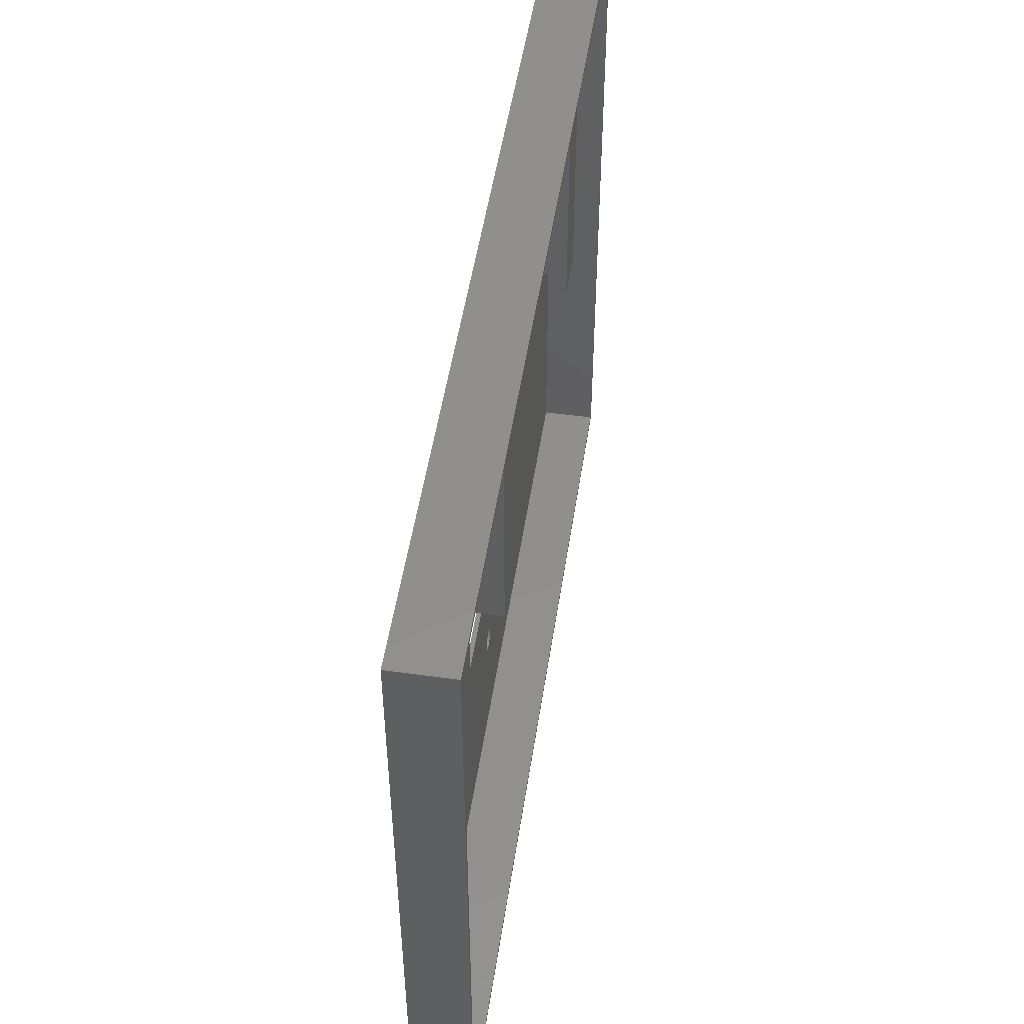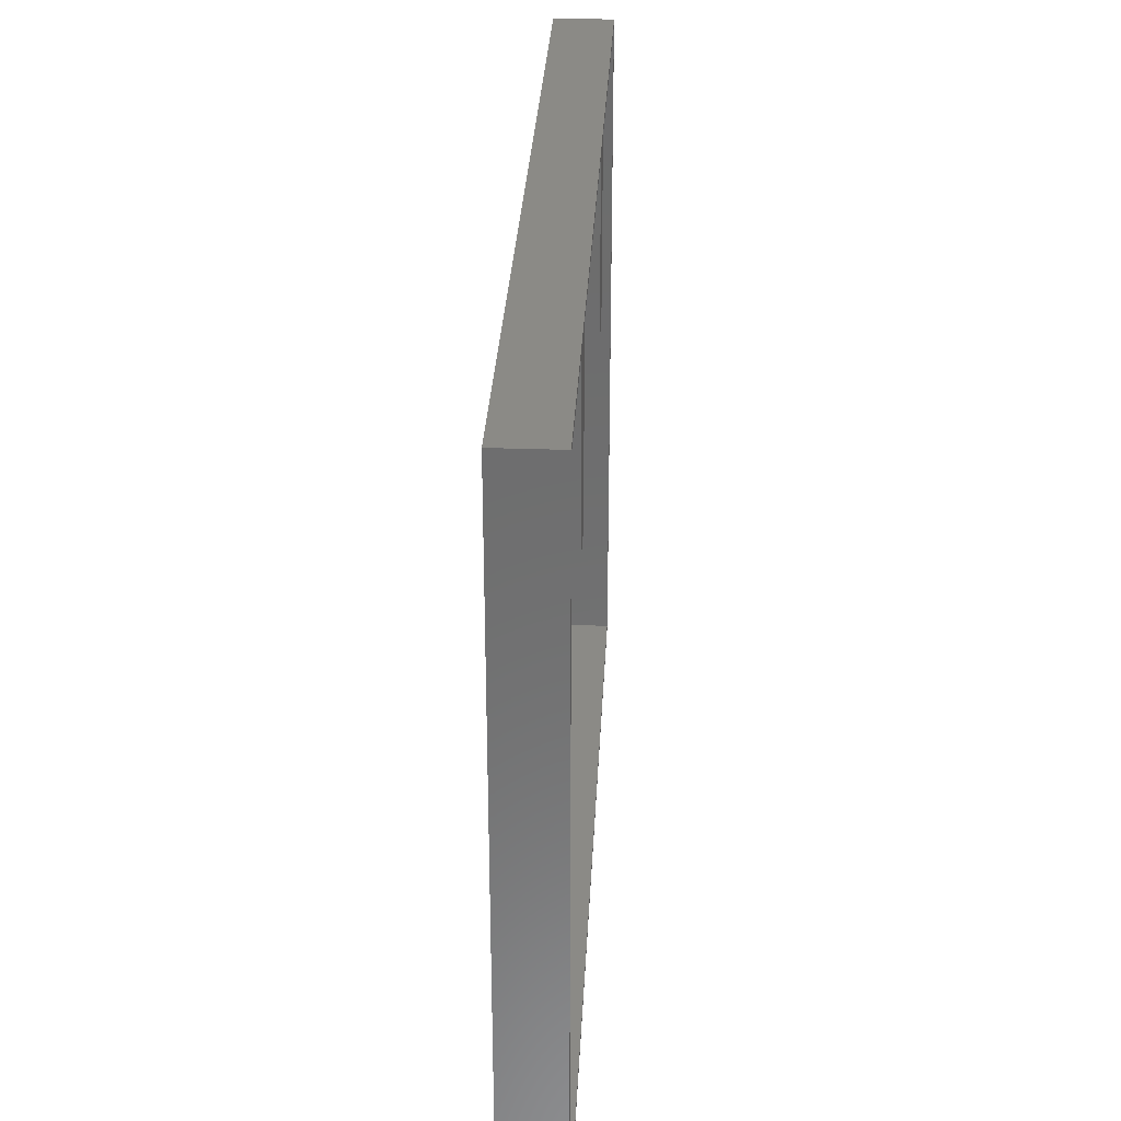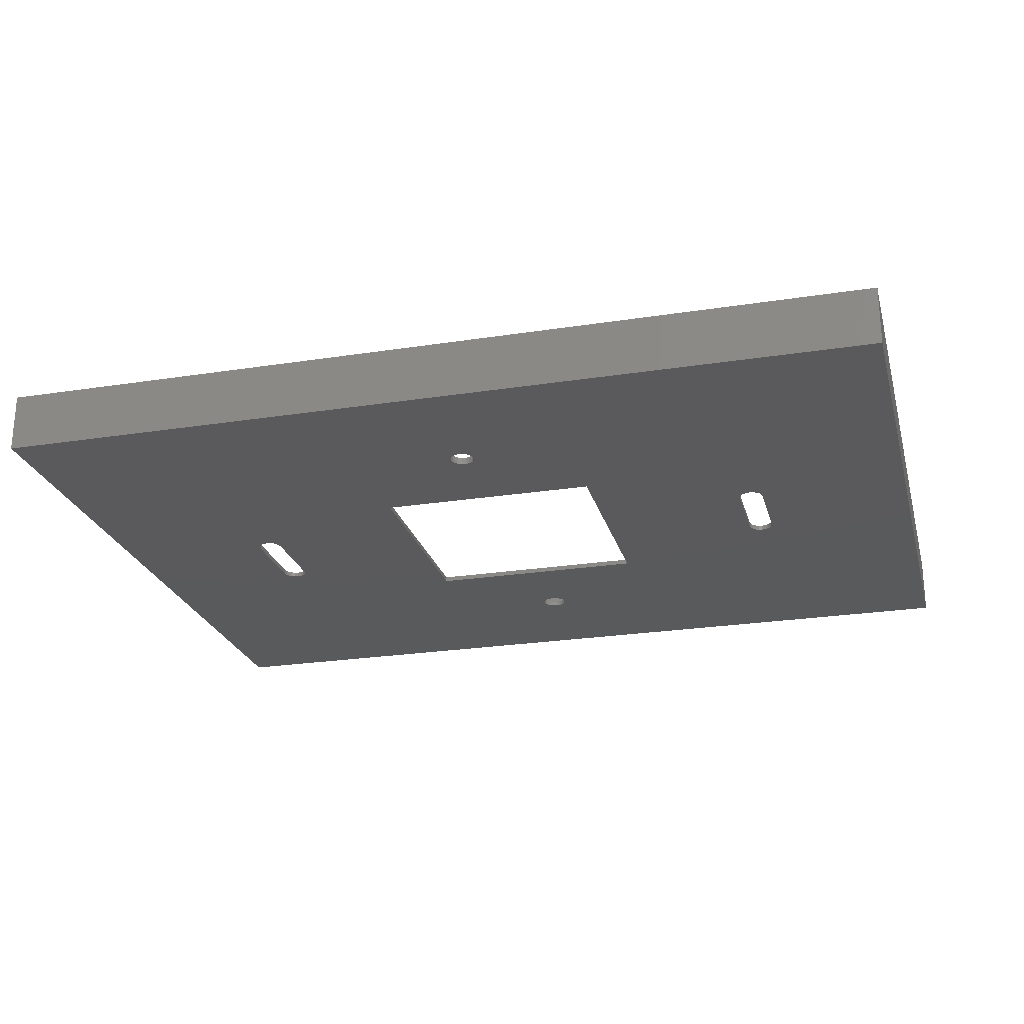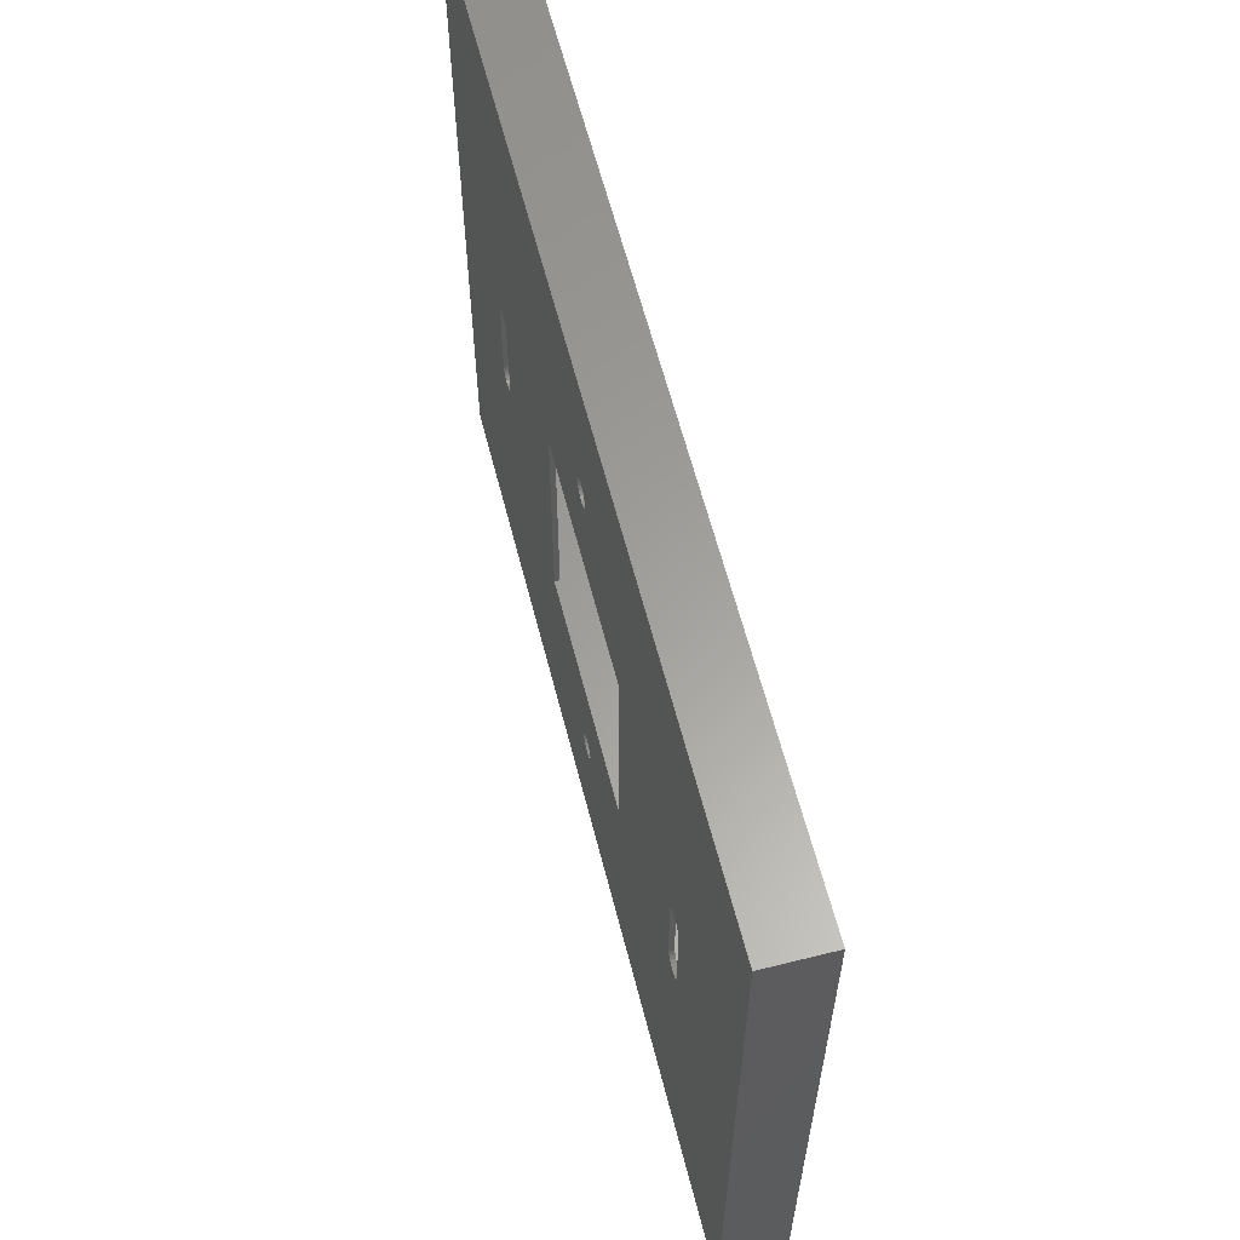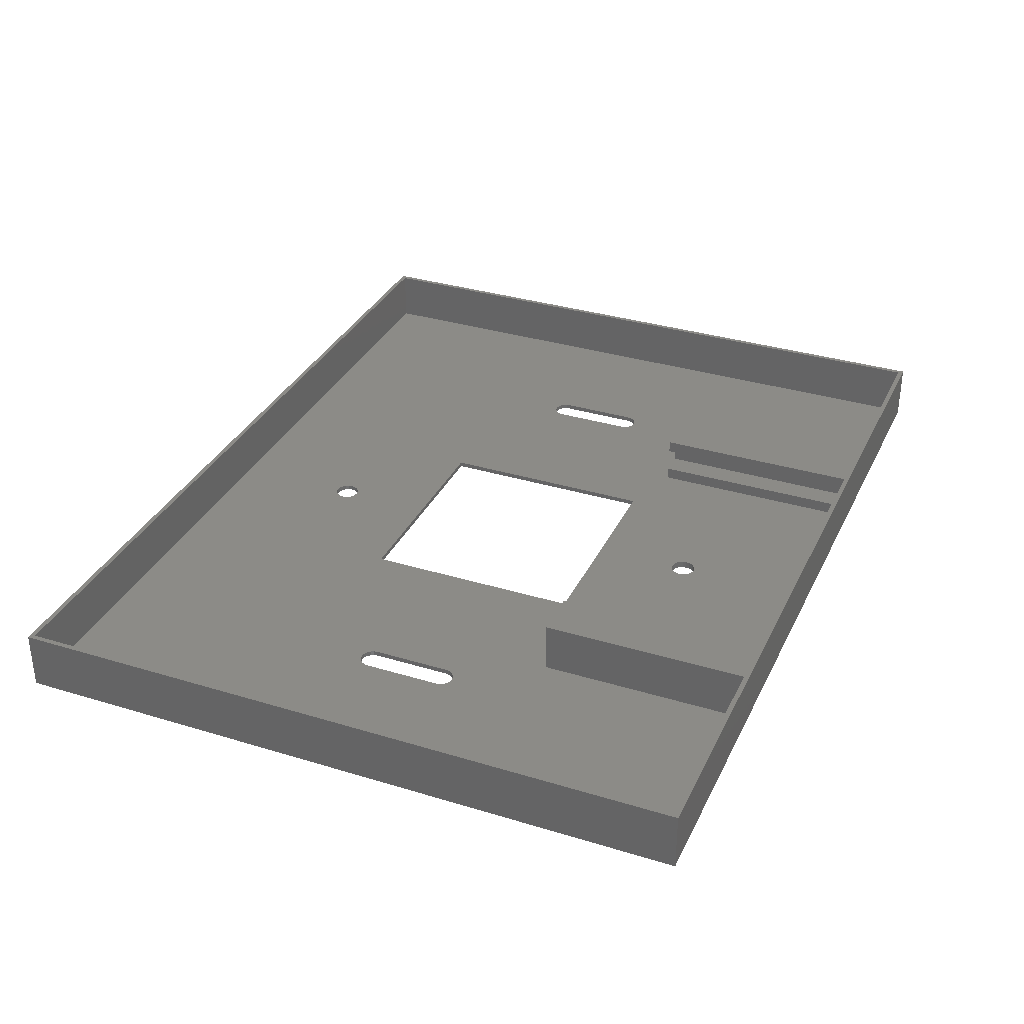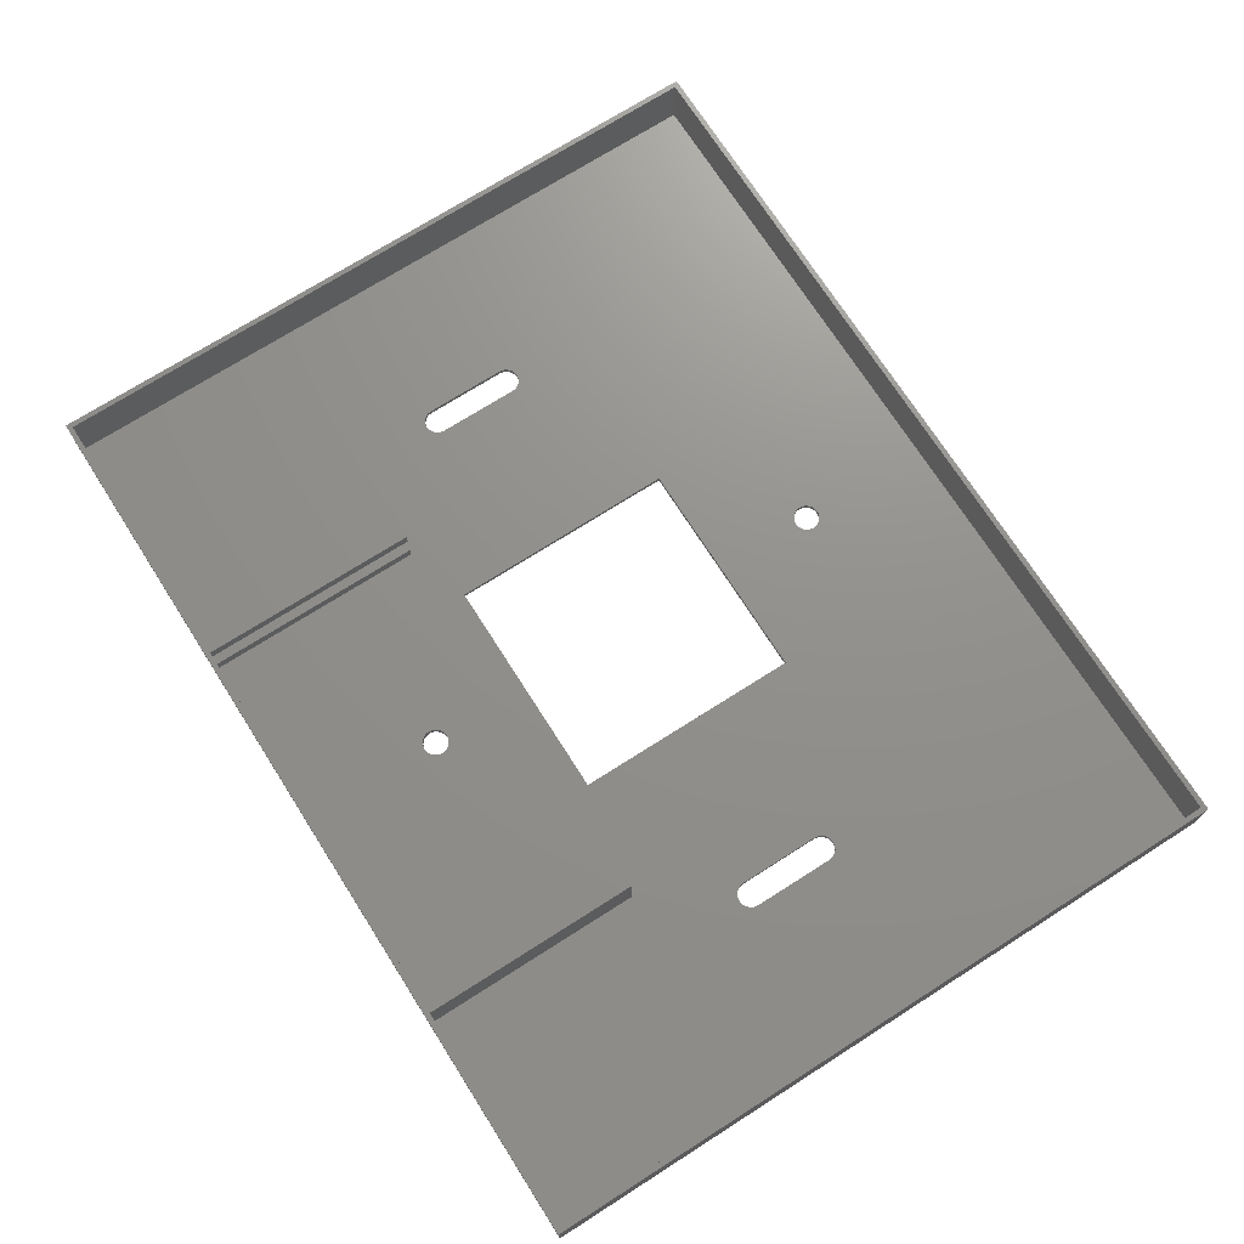
<metadata>
{"format":"stl","ext":"stl","renderer":"f3d","projection":"perspective","resolution":1024,"background":"white","views":[{"elev":50.6,"azim":-81.4,"up":"+Y"},{"elev":30.6,"azim":-87.1,"up":"+Y"},{"elev":-24.2,"azim":-165.5,"up":"+Z"},{"elev":61.1,"azim":-104.3,"up":"+Y"},{"elev":33.5,"azim":112.7,"up":"+Z"},{"elev":72.3,"azim":-122.5,"up":"+Z"}]}
</metadata>
<code>
# stl→obj: 224 verts, 464 faces
v 56.5 -10.5 -0.5
v 55.73 -10.38 0.5
v 56.5 -10.5 0.5
v 55.73 -10.38 -0.5
v 57.97 -10.02 -0.5
v 58.52 -9.469 0.5
v 58.52 -9.469 -0.5
v 57.97 -10.02 0.5
v 54.48 -9.469 0.5
v 54.12 -8.773 -0.5
v 54.12 -8.773 0.5
v 54.48 -9.469 -0.5
v 57.27 -10.38 0.5
v 57.27 -10.38 -0.5
v 54 -8 -0.5
v 54 -8 0.5
v 58.88 -8.773 0.5
v 58.88 -8.773 -0.5
v 59 -8 0.5
v 59 -8 -0.5
v 55.03 -10.02 0.5
v 55.03 -10.02 -0.5
v 59 8 0.5
v 59 8 -0.5
v 54 8 -0.5
v 54 8 0.5
v 58.88 8.773 -0.5
v 58.52 9.469 0.5
v 58.52 9.469 -0.5
v 58.88 8.773 0.5
v 57.97 10.02 0.5
v 57.97 10.02 -0.5
v 57.27 10.38 -0.5
v 57.27 10.38 0.5
v 55.73 10.38 -0.5
v 56.5 10.5 0.5
v 55.73 10.38 0.5
v 56.5 10.5 -0.5
v 54.12 8.773 -0.5
v 54.12 8.773 0.5
v 55.03 10.02 -0.5
v 55.03 10.02 0.5
v 54.48 9.469 -0.5
v 54.48 9.469 0.5
v -56.5 -10.5 -0.5
v -57.27 -10.38 0.5
v -56.5 -10.5 0.5
v -57.27 -10.38 -0.5
v -55.03 -10.02 -0.5
v -54.48 -9.469 0.5
v -54.48 -9.469 -0.5
v -55.03 -10.02 0.5
v -58.52 -9.469 0.5
v -58.88 -8.773 -0.5
v -58.88 -8.773 0.5
v -58.52 -9.469 -0.5
v -55.73 -10.38 0.5
v -55.73 -10.38 -0.5
v -59 -8 -0.5
v -59 -8 0.5
v -54.12 -8.773 0.5
v -54.12 -8.773 -0.5
v -54 -8 0.5
v -54 -8 -0.5
v -57.97 -10.02 0.5
v -57.97 -10.02 -0.5
v -54 8 0.5
v -54 8 -0.5
v -59 8 -0.5
v -59 8 0.5
v -54.12 8.773 -0.5
v -54.48 9.469 0.5
v -54.48 9.469 -0.5
v -54.12 8.773 0.5
v -55.03 10.02 0.5
v -55.03 10.02 -0.5
v -55.73 10.38 -0.5
v -55.73 10.38 0.5
v -57.27 10.38 -0.5
v -56.5 10.5 0.5
v -57.27 10.38 0.5
v -56.5 10.5 -0.5
v -58.88 8.773 -0.5
v -58.88 8.773 0.5
v -57.97 10.02 -0.5
v -57.97 10.02 0.5
v -58.52 9.469 -0.5
v -58.52 9.469 0.5
v 0 40 -0.5
v -0.7725 40.12 1
v 0 40 1
v -0.7725 40.12 -0.5
v 2.378 43.27 -0.5
v 2.023 43.97 1
v 2.023 43.97 -0.5
v 2.378 43.27 1
v 2.5 42.5 -0.5
v 2.5 42.5 1
v 1.469 44.52 -0.5
v 1.469 44.52 1
v 1.469 40.48 -0.5
v 0.7725 40.12 1
v 1.469 40.48 1
v 0.7725 40.12 -0.5
v 2.023 41.03 1
v 2.023 41.03 -0.5
v 0.7725 44.88 -0.5
v 0.7725 44.88 1
v -0.7725 44.88 -0.5
v 0 45 1
v -0.7725 44.88 1
v 0 45 -0.5
v -2.5 42.5 1
v -2.378 43.27 -0.5
v -2.378 43.27 1
v -2.5 42.5 -0.5
v 2.378 41.73 -0.5
v 2.378 41.73 1
v -1.469 40.48 1
v -1.469 40.48 -0.5
v -1.469 44.52 -0.5
v -1.469 44.52 1
v -2.378 41.73 1
v -2.378 41.73 -0.5
v -2.023 41.03 -0.5
v -2.023 41.03 1
v -2.023 43.97 -0.5
v -2.023 43.97 1
v 2.378 -41.73 -0.5
v 2.023 -41.03 0.5
v 2.023 -41.03 -0.5
v 2.378 -41.73 0.5
v 2.5 -42.5 -0.5
v 2.5 -42.5 0.5
v 1.469 -40.48 0.5
v 1.469 -40.48 -0.5
v -2.5 -42.5 0.5
v -2.378 -41.73 -0.5
v -2.378 -41.73 0.5
v -2.5 -42.5 -0.5
v -1.469 -40.48 -0.5
v -0.7725 -40.12 0.5
v -1.469 -40.48 0.5
v -0.7725 -40.12 -0.5
v 0 -40 0.5
v 0 -40 -0.5
v 0.7725 -40.12 -0.5
v 0.7725 -40.12 0.5
v -2.023 -41.03 0.5
v -2.023 -41.03 -0.5
v 1.469 -44.52 -0.5
v 0.7725 -44.88 0.5
v 1.469 -44.52 0.5
v 0.7725 -44.88 -0.5
v 2.023 -43.97 -0.5
v 2.023 -43.97 0.5
v -2.023 -43.97 0.5
v -2.378 -43.27 -0.5
v -2.378 -43.27 0.5
v -2.023 -43.97 -0.5
v 0 -45 0.5
v 0 -45 -0.5
v 2.378 -43.27 0.5
v 2.378 -43.27 -0.5
v -1.469 -44.52 -0.5
v -1.469 -44.52 0.5
v -0.7725 -44.88 -0.5
v -0.7725 -44.88 0.5
v -35 70 1
v 35 70 3.5
v -35 70 3.5
v 35 70 1
v -35 70 8.5
v -40 70 8.5
v 35 70 8.5
v -40 70 3.5
v 40 70 8.5
v 40 70 3.5
v 35 70 11
v -35 70 11
v -89 70 11.5
v -45 70 11
v 89 70 11.5
v -89 70 0.5
v -45 70 0.5
v 45 70 11
v 89 70 0.5
v 45 70 0.5
v 45 27 11
v 35 27 11
v 35 27 1
v -35 27 1
v -45 27 11
v -40 27 8.5
v -35 27 11
v -40 27 3.5
v -35 27 3.5
v -45 27 0.5
v -35 27 8.5
v 35 27 3.5
v 40 27 3.5
v 40 27 8.5
v 35 27 8.5
v 45 27 0.5
v 90 -70 11.5
v 90 71 -0.5
v 90 71 11.5
v 90 -70 -0.5
v 22.5 -22.5 0.5
v -22.5 -22.5 0.5
v -22.5 22.5 0.5
v 22.5 22.5 0.5
v 89 -69 0.5
v -89 -69 0.5
v 22.5 22.5 -0.5
v -22.5 22.5 -0.5
v 22.5 -22.5 -0.5
v -90 -70 -0.5
v -22.5 -22.5 -0.5
v -90 71 -0.5
v -90 71 11.5
v -90 -70 11.5
v -89 -69 11.5
v 89 -69 11.5
f 1 2 3
f 2 1 4
f 5 6 7
f 6 5 8
f 9 10 11
f 10 9 12
f 5 13 8
f 13 5 14
f 14 3 13
f 3 14 1
f 11 15 16
f 15 11 10
f 7 17 18
f 17 7 6
f 18 19 20
f 19 18 17
f 21 12 9
f 12 21 22
f 4 21 2
f 21 4 22
f 20 23 24
f 23 20 19
f 16 25 26
f 25 16 15
f 27 28 29
f 28 27 30
f 24 30 27
f 30 24 23
f 29 31 32
f 31 29 28
f 33 31 34
f 31 33 32
f 35 36 37
f 36 35 38
f 26 39 40
f 39 26 25
f 41 37 42
f 37 41 35
f 38 34 36
f 34 38 33
f 40 43 44
f 43 40 39
f 44 41 42
f 41 44 43
f 45 46 47
f 46 45 48
f 49 50 51
f 50 49 52
f 53 54 55
f 54 53 56
f 49 57 52
f 57 49 58
f 58 47 57
f 47 58 45
f 55 59 60
f 59 55 54
f 51 61 62
f 61 51 50
f 62 63 64
f 63 62 61
f 65 56 53
f 56 65 66
f 48 65 46
f 65 48 66
f 64 67 68
f 67 64 63
f 60 69 70
f 69 60 59
f 71 72 73
f 72 71 74
f 68 74 71
f 74 68 67
f 73 75 76
f 75 73 72
f 77 75 78
f 75 77 76
f 79 80 81
f 80 79 82
f 70 83 84
f 83 70 69
f 85 81 86
f 81 85 79
f 82 78 80
f 78 82 77
f 84 87 88
f 87 84 83
f 88 85 86
f 85 88 87
f 89 90 91
f 90 89 92
f 93 94 95
f 94 93 96
f 97 96 93
f 96 97 98
f 99 94 100
f 94 99 95
f 101 102 103
f 102 101 104
f 101 105 106
f 105 101 103
f 107 100 108
f 100 107 99
f 104 91 102
f 91 104 89
f 109 110 111
f 110 109 112
f 113 114 115
f 114 113 116
f 117 98 97
f 98 117 118
f 106 118 117
f 118 106 105
f 92 119 90
f 119 92 120
f 121 111 122
f 111 121 109
f 123 116 113
f 116 123 124
f 119 125 126
f 125 119 120
f 126 124 123
f 124 126 125
f 112 108 110
f 108 112 107
f 115 127 128
f 127 115 114
f 127 122 128
f 122 127 121
f 129 130 131
f 130 129 132
f 133 132 129
f 132 133 134
f 131 135 136
f 135 131 130
f 137 138 139
f 138 137 140
f 141 142 143
f 142 141 144
f 144 145 142
f 145 144 146
f 147 135 148
f 135 147 136
f 149 141 143
f 141 149 150
f 151 152 153
f 152 151 154
f 155 153 156
f 153 155 151
f 157 158 159
f 158 157 160
f 154 161 152
f 161 154 162
f 159 140 137
f 140 159 158
f 139 150 149
f 150 139 138
f 155 163 164
f 163 155 156
f 164 134 133
f 134 164 163
f 165 157 166
f 157 165 160
f 146 148 145
f 148 146 147
f 167 166 168
f 166 167 165
f 162 168 161
f 168 162 167
f 169 170 171
f 170 169 172
f 171 173 174
f 173 171 175
f 171 174 176
f 170 175 171
f 175 170 177
f 177 170 178
f 173 179 180
f 179 173 175
f 181 182 183
f 184 182 181
f 182 184 185
f 180 183 182
f 179 183 180
f 186 183 179
f 187 186 188
f 186 187 183
f 179 189 186
f 189 179 190
f 96 191 172
f 191 96 98
f 172 94 96
f 172 100 94
f 172 108 100
f 172 110 108
f 169 110 172
f 110 169 111
f 192 115 169
f 128 169 115
f 122 169 128
f 111 169 122
f 118 191 98
f 105 191 118
f 103 191 105
f 102 191 103
f 91 191 102
f 192 91 90
f 115 192 113
f 113 192 123
f 123 192 126
f 91 192 191
f 119 192 90
f 126 192 119
f 193 194 195
f 193 196 194
f 196 192 197
f 192 198 191
f 196 198 192
f 198 196 193
f 195 194 199
f 200 191 201
f 202 190 203
f 190 202 189
f 201 189 202
f 201 204 189
f 191 204 201
f 204 191 198
f 203 179 175
f 179 203 190
f 191 170 172
f 170 191 200
f 189 188 186
f 188 189 204
f 203 177 202
f 177 203 175
f 170 201 178
f 201 170 200
f 201 177 178
f 177 201 202
f 182 195 180
f 195 182 193
f 195 173 180
f 173 195 199
f 197 169 171
f 169 197 192
f 198 182 185
f 182 198 193
f 194 173 199
f 173 194 174
f 176 197 171
f 197 176 196
f 194 176 174
f 176 194 196
f 205 206 207
f 206 205 208
f 184 198 185
f 198 74 67
f 198 72 74
f 198 75 72
f 198 78 75
f 198 80 78
f 198 81 80
f 86 198 184
f 198 86 81
f 86 184 88
f 70 184 60
f 84 184 70
f 88 184 84
f 209 132 134
f 209 130 132
f 209 135 130
f 209 148 135
f 209 145 148
f 210 145 209
f 145 210 142
f 139 210 137
f 149 210 139
f 143 210 149
f 142 210 143
f 204 211 212
f 67 211 198
f 198 211 204
f 187 23 213
f 187 30 23
f 187 28 30
f 187 31 28
f 204 31 187
f 31 204 34
f 34 204 36
f 36 204 37
f 37 204 42
f 40 204 26
f 44 204 40
f 42 204 44
f 204 187 188
f 19 213 23
f 17 213 19
f 6 213 17
f 8 213 6
f 13 213 8
f 3 213 13
f 209 3 2
f 209 2 21
f 209 21 9
f 212 26 204
f 26 212 16
f 209 16 212
f 16 209 11
f 11 209 9
f 3 209 213
f 163 209 134
f 209 163 213
f 156 213 163
f 153 213 156
f 152 213 153
f 161 213 152
f 214 161 168
f 210 159 137
f 214 159 210
f 211 67 210
f 63 210 67
f 61 210 63
f 50 210 61
f 52 210 50
f 57 210 52
f 47 210 57
f 159 214 157
f 210 47 214
f 214 47 46
f 214 46 65
f 214 60 184
f 161 214 213
f 166 214 168
f 157 214 166
f 53 214 65
f 55 214 53
f 60 214 55
f 215 117 97
f 215 106 117
f 215 101 106
f 215 104 101
f 215 89 104
f 216 89 215
f 89 216 92
f 124 216 116
f 125 216 124
f 120 216 125
f 92 216 120
f 208 20 206
f 208 18 20
f 208 7 18
f 208 5 7
f 208 14 5
f 208 1 14
f 217 1 208
f 1 217 4
f 4 217 22
f 15 217 25
f 10 217 15
f 12 217 10
f 22 217 12
f 164 217 208
f 217 164 133
f 208 155 164
f 208 151 155
f 208 154 151
f 208 162 154
f 218 162 208
f 158 219 140
f 218 158 160
f 219 64 216
f 158 218 219
f 218 160 165
f 219 62 64
f 219 51 62
f 219 49 51
f 219 58 49
f 45 219 218
f 219 45 58
f 45 218 48
f 59 218 69
f 54 218 59
f 56 218 54
f 66 218 56
f 48 218 66
f 167 218 165
f 162 218 167
f 24 206 20
f 27 206 24
f 29 206 27
f 32 206 29
f 33 206 32
f 38 206 33
f 215 38 35
f 215 35 41
f 215 41 43
f 215 25 217
f 25 215 39
f 39 215 43
f 38 215 206
f 93 215 97
f 215 93 206
f 95 206 93
f 99 206 95
f 107 206 99
f 112 206 107
f 220 112 109
f 216 114 116
f 220 114 216
f 68 216 64
f 71 216 68
f 73 216 71
f 76 216 73
f 77 216 76
f 82 216 77
f 114 220 127
f 216 82 220
f 220 82 79
f 220 79 85
f 220 69 218
f 112 220 206
f 121 220 109
f 127 220 121
f 87 220 85
f 83 220 87
f 69 220 83
f 129 217 133
f 131 217 129
f 136 217 131
f 147 217 136
f 146 217 147
f 219 146 144
f 219 144 141
f 146 219 217
f 150 219 141
f 138 219 150
f 219 138 140
f 218 221 220
f 221 218 222
f 218 205 222
f 205 218 208
f 217 212 215
f 212 217 209
f 210 216 211
f 216 210 219
f 216 212 211
f 212 216 215
f 217 210 209
f 210 217 219
f 207 183 205
f 207 181 183
f 181 221 223
f 221 181 207
f 224 205 183
f 223 205 224
f 223 222 205
f 222 223 221
f 206 221 207
f 221 206 220
f 223 184 181
f 184 223 214
f 213 223 224
f 223 213 214
f 213 183 187
f 183 213 224

</code>
